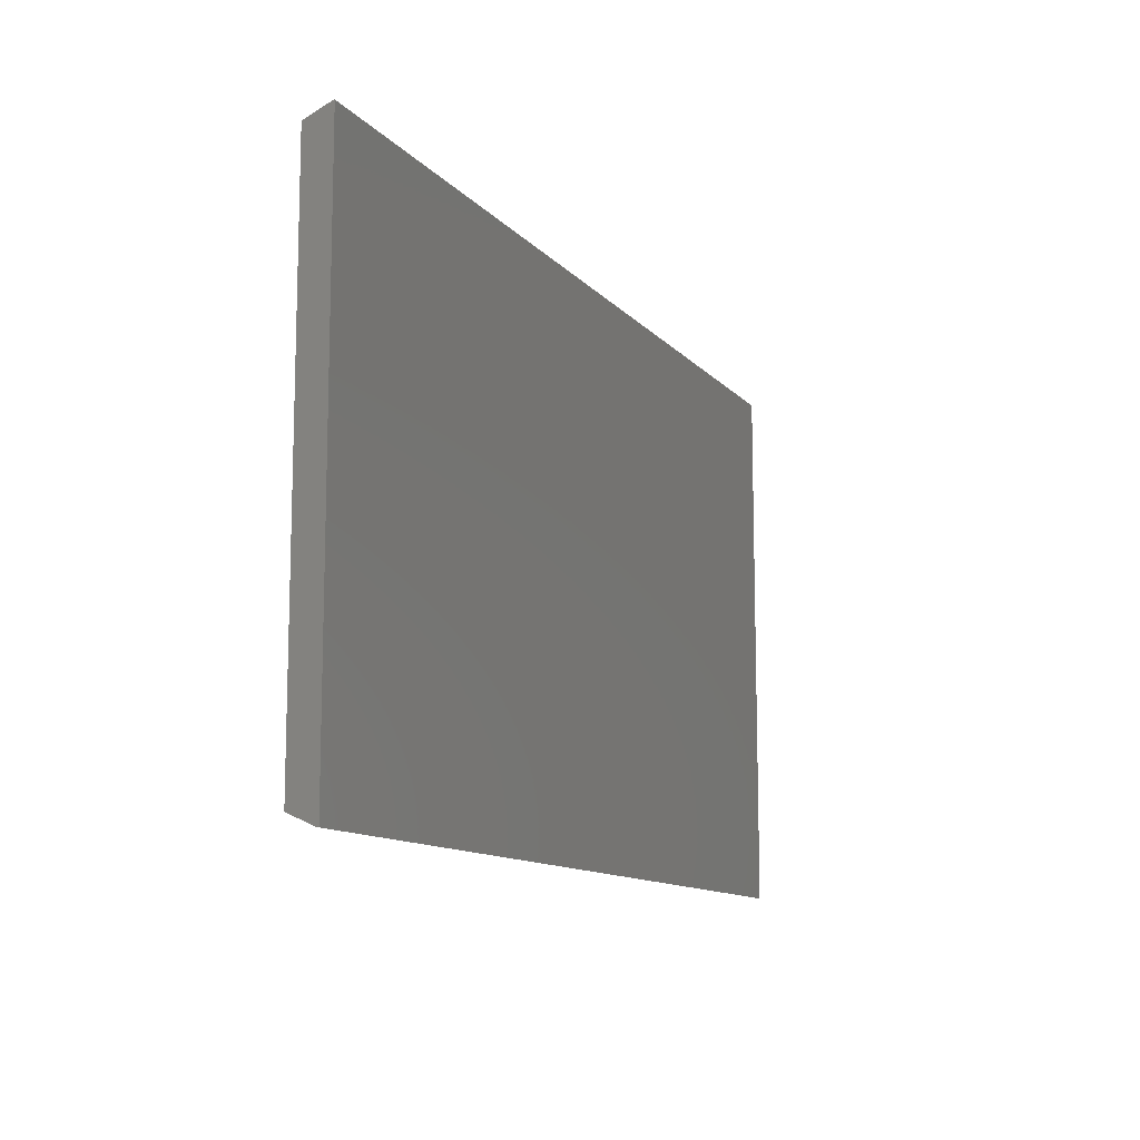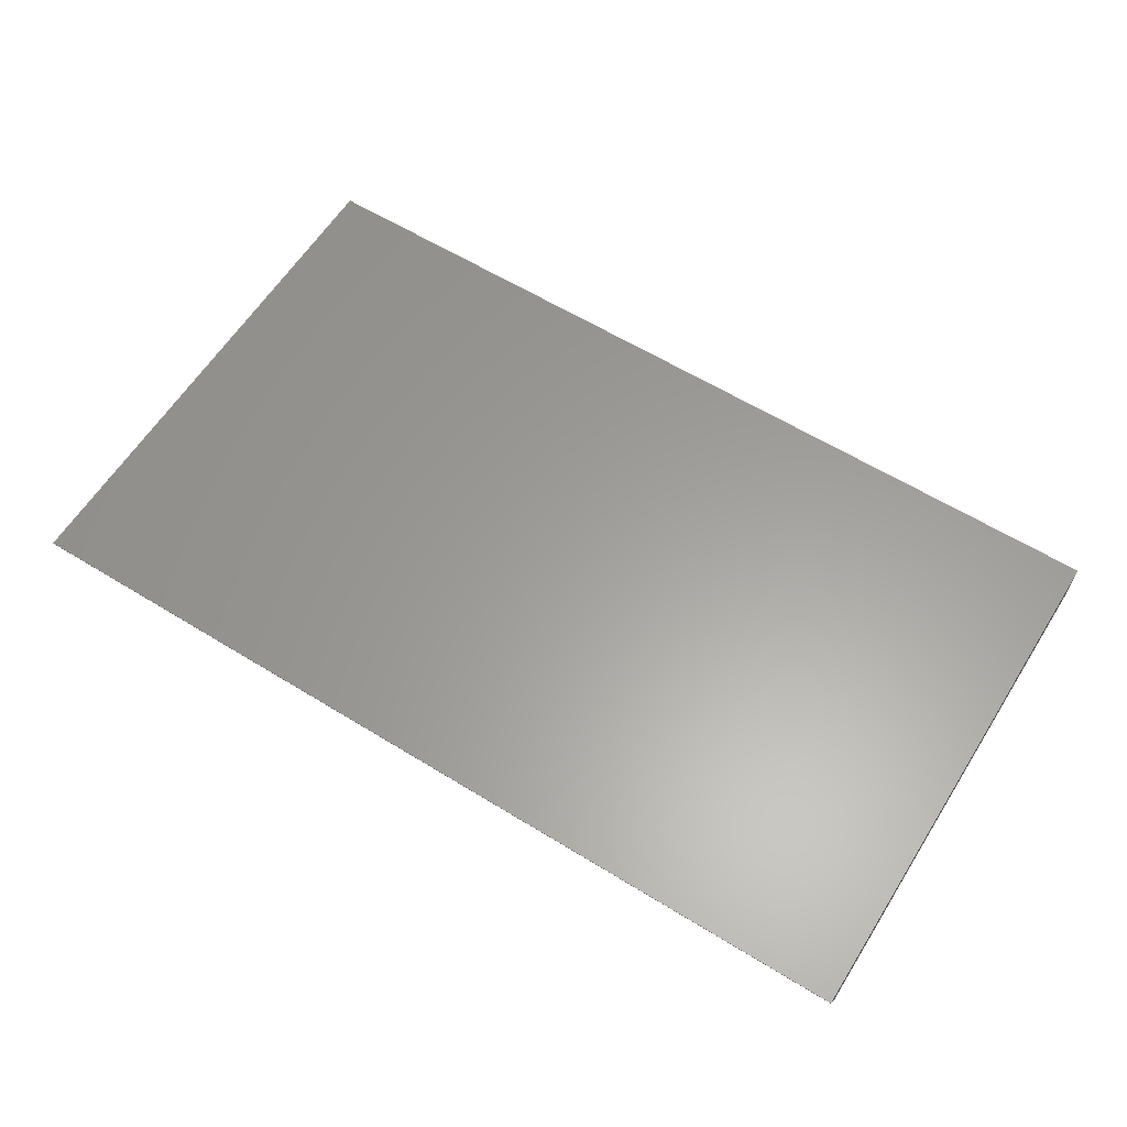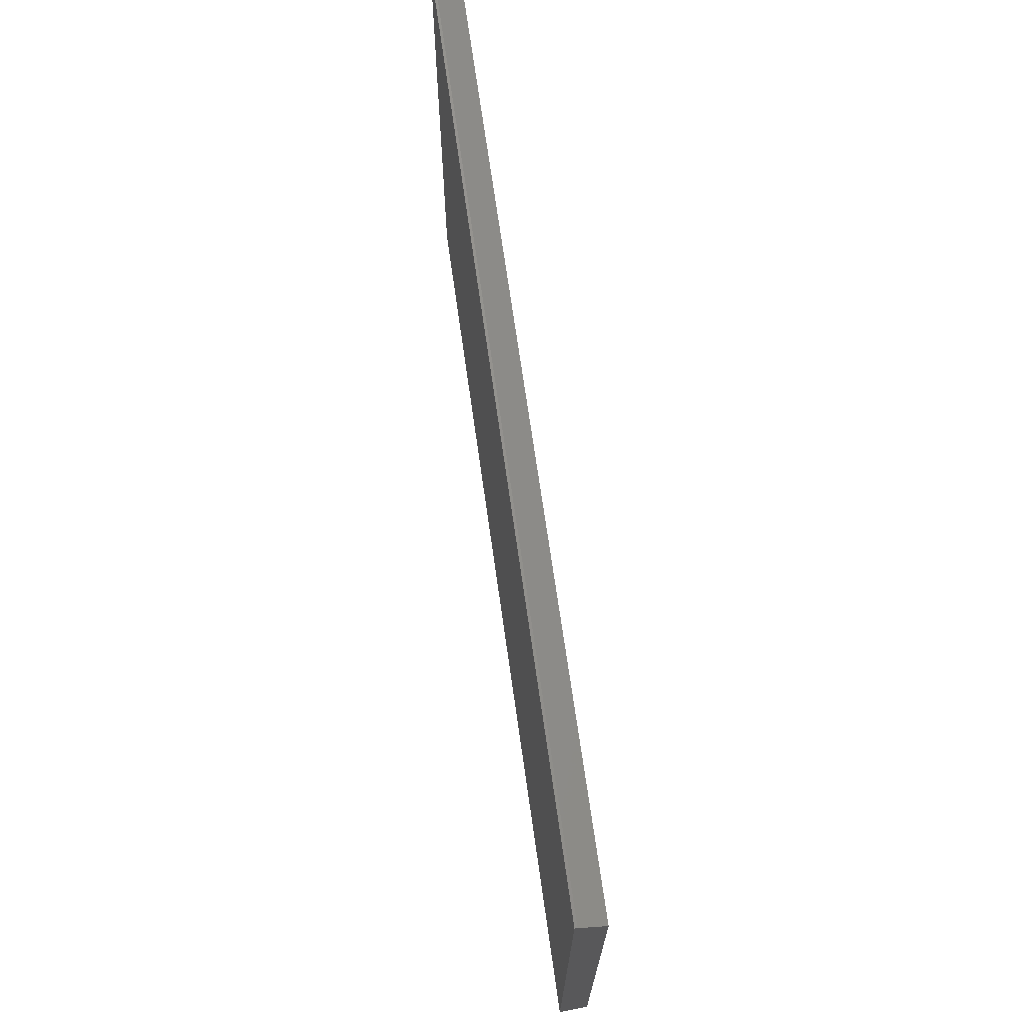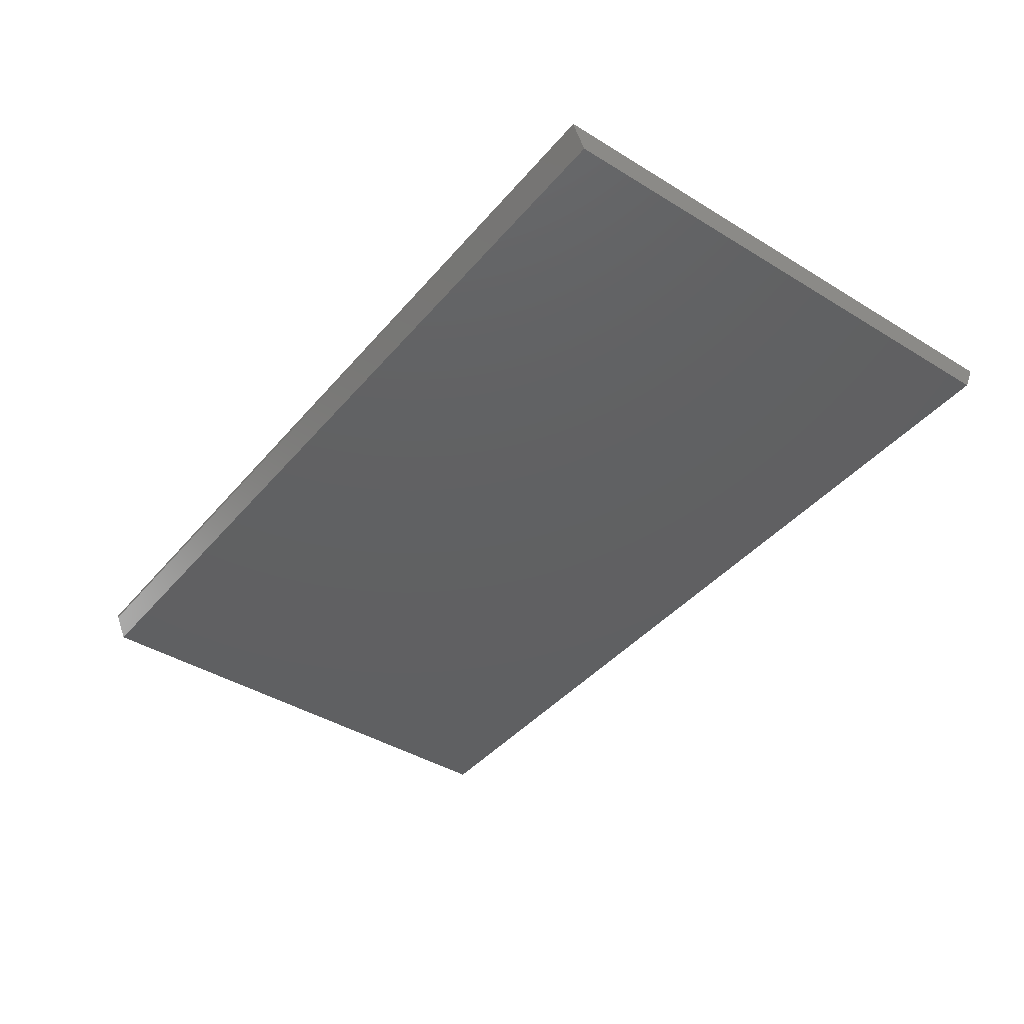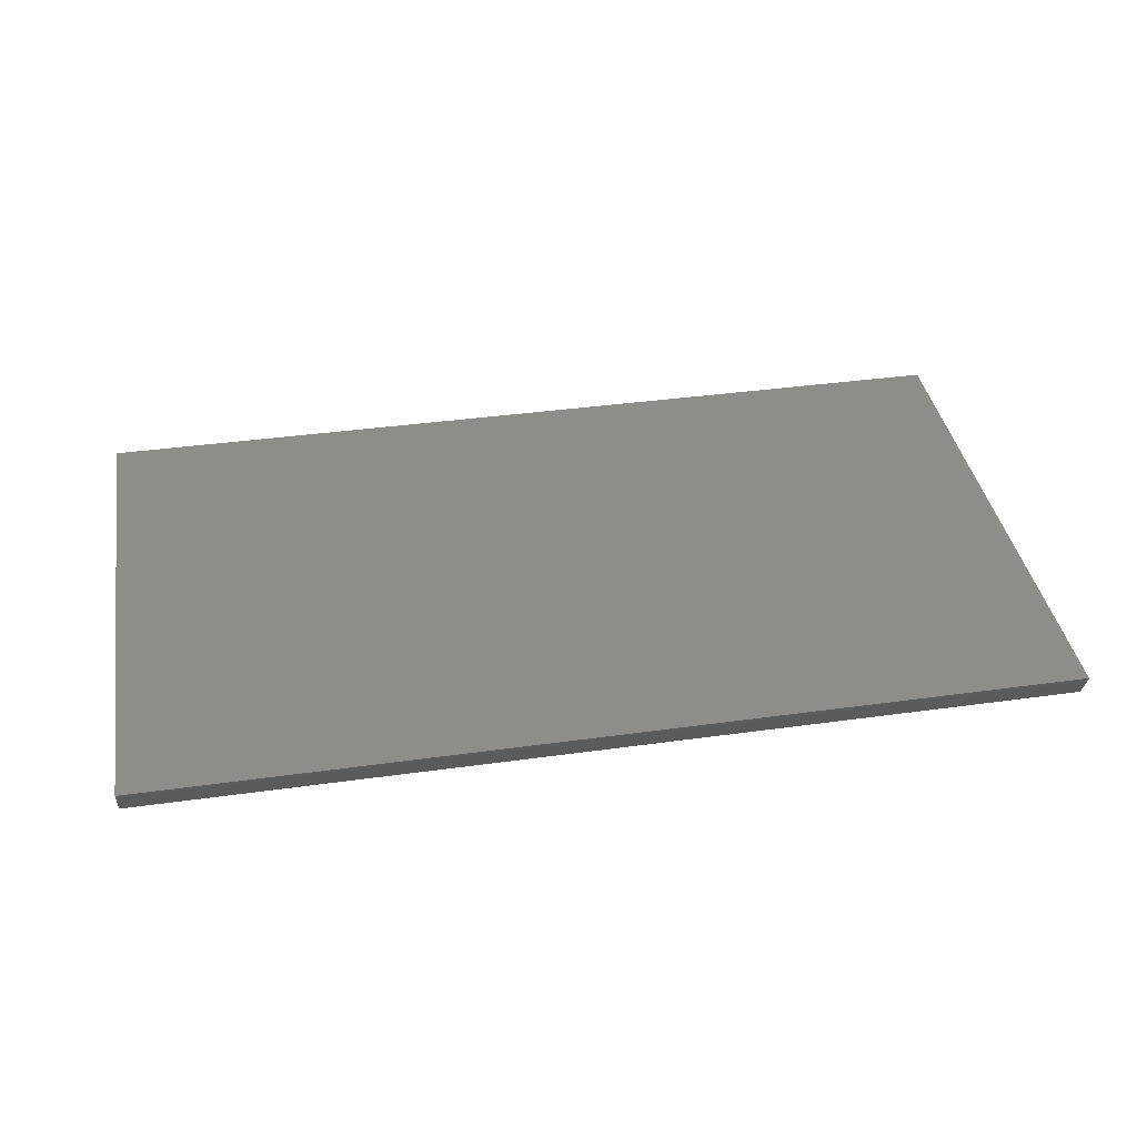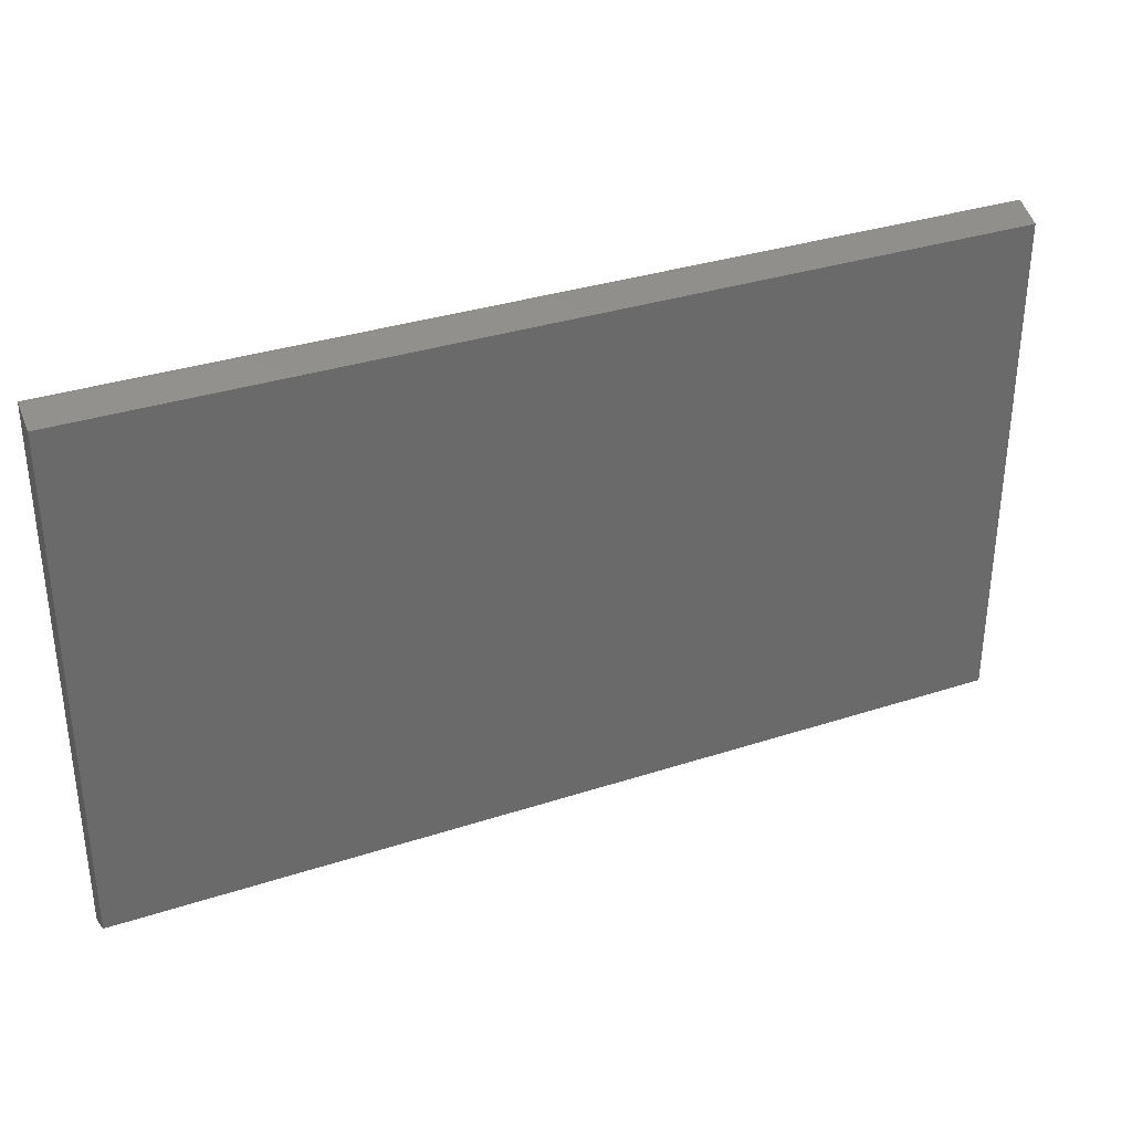
<metadata>
{"format":"stl","ext":"stl","renderer":"f3d","projection":"perspective","resolution":1024,"background":"white","views":[{"elev":-11.5,"azim":-66.0,"up":"+Y"},{"elev":60.9,"azim":32.1,"up":"+Z"},{"elev":69.4,"azim":82.0,"up":"+Y"},{"elev":-41.7,"azim":-126.5,"up":"+Z"},{"elev":38.7,"azim":-9.9,"up":"+Z"},{"elev":33.6,"azim":156.0,"up":"+Y"}]}
</metadata>
<code>
# stl→obj: 12 verts, 20 faces
v 0.44 0.2458 0.192
v -0.44 0.2568 0.2166
v 0.44 0.2568 0.2166
v -0.44 0.2458 0.192
v -0.44 0.2573 0.219
v 0.44 0.2573 0.219
v -0.44 -0.2568 0.2166
v 0.44 -0.2573 0.219
v -0.44 -0.2573 0.219
v 0.44 -0.2568 0.2166
v -0.44 -0.2458 0.192
v 0.44 -0.2458 0.192
f 1 2 3
f 2 1 4
f 3 5 6
f 5 3 2
f 7 8 9
f 8 7 10
f 4 5 2
f 11 5 4
f 9 11 7
f 11 9 5
f 6 1 3
f 6 12 1
f 8 12 6
f 12 8 10
f 11 10 7
f 10 11 12
f 5 8 6
f 8 5 9
f 11 1 12
f 1 11 4

</code>
